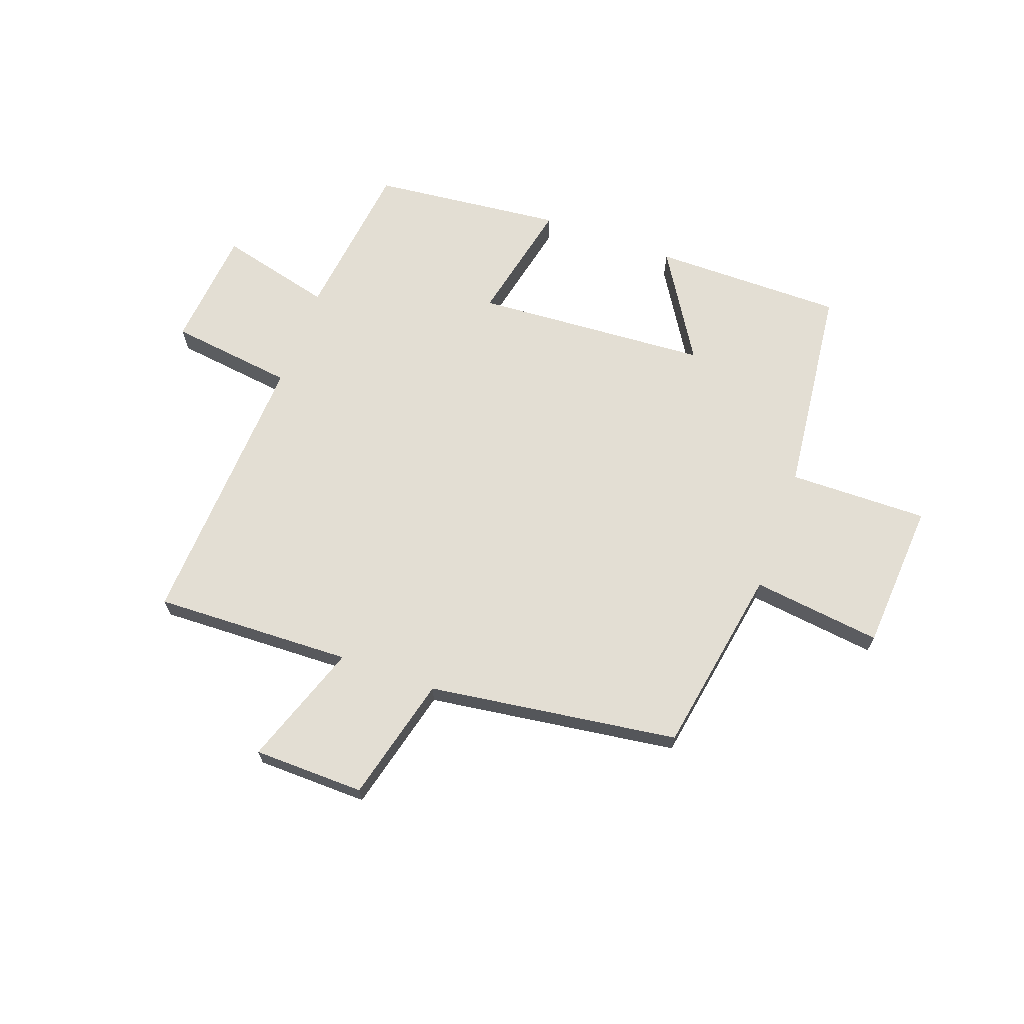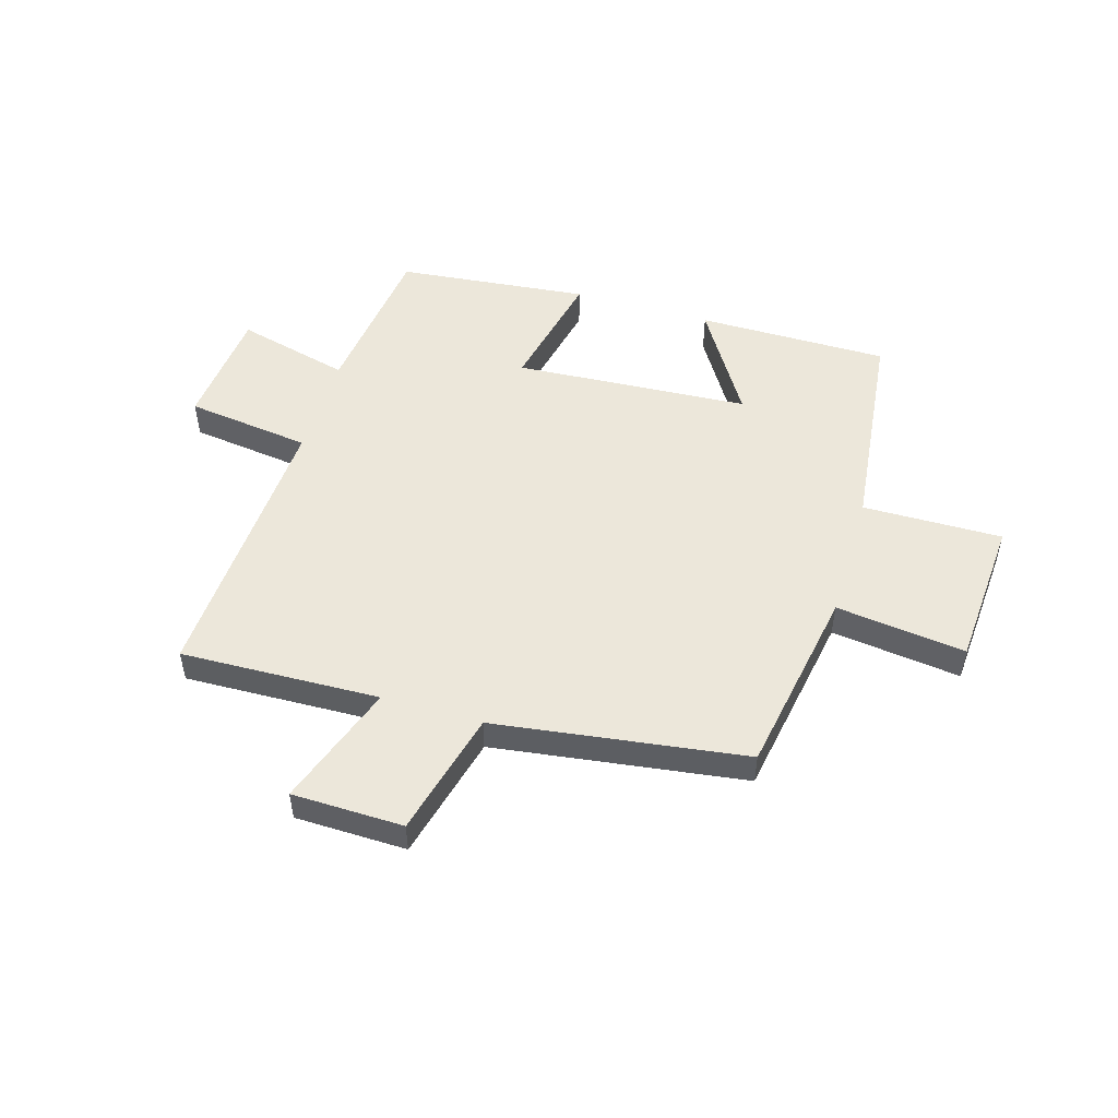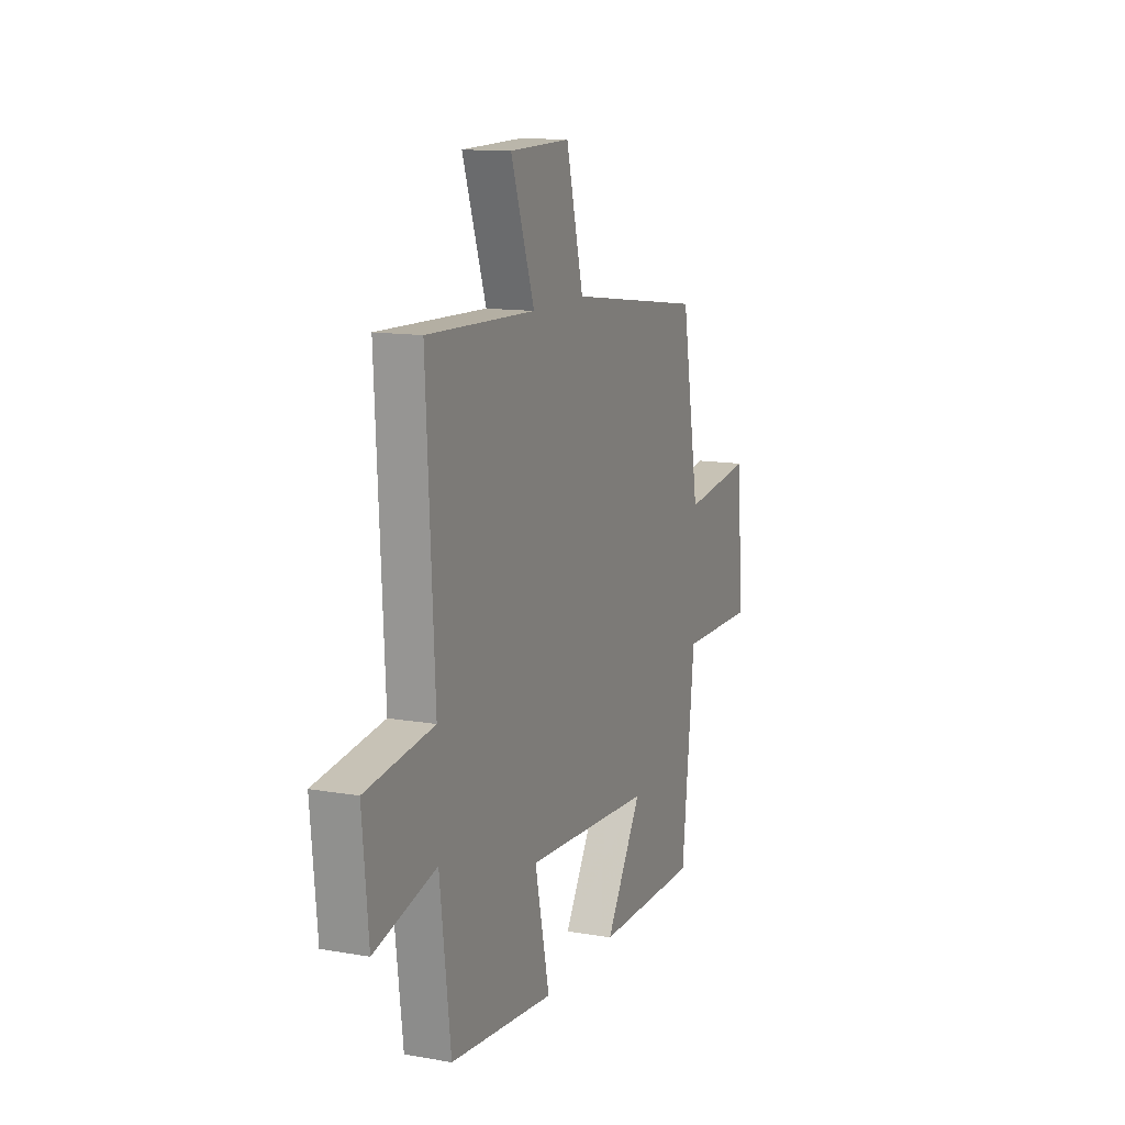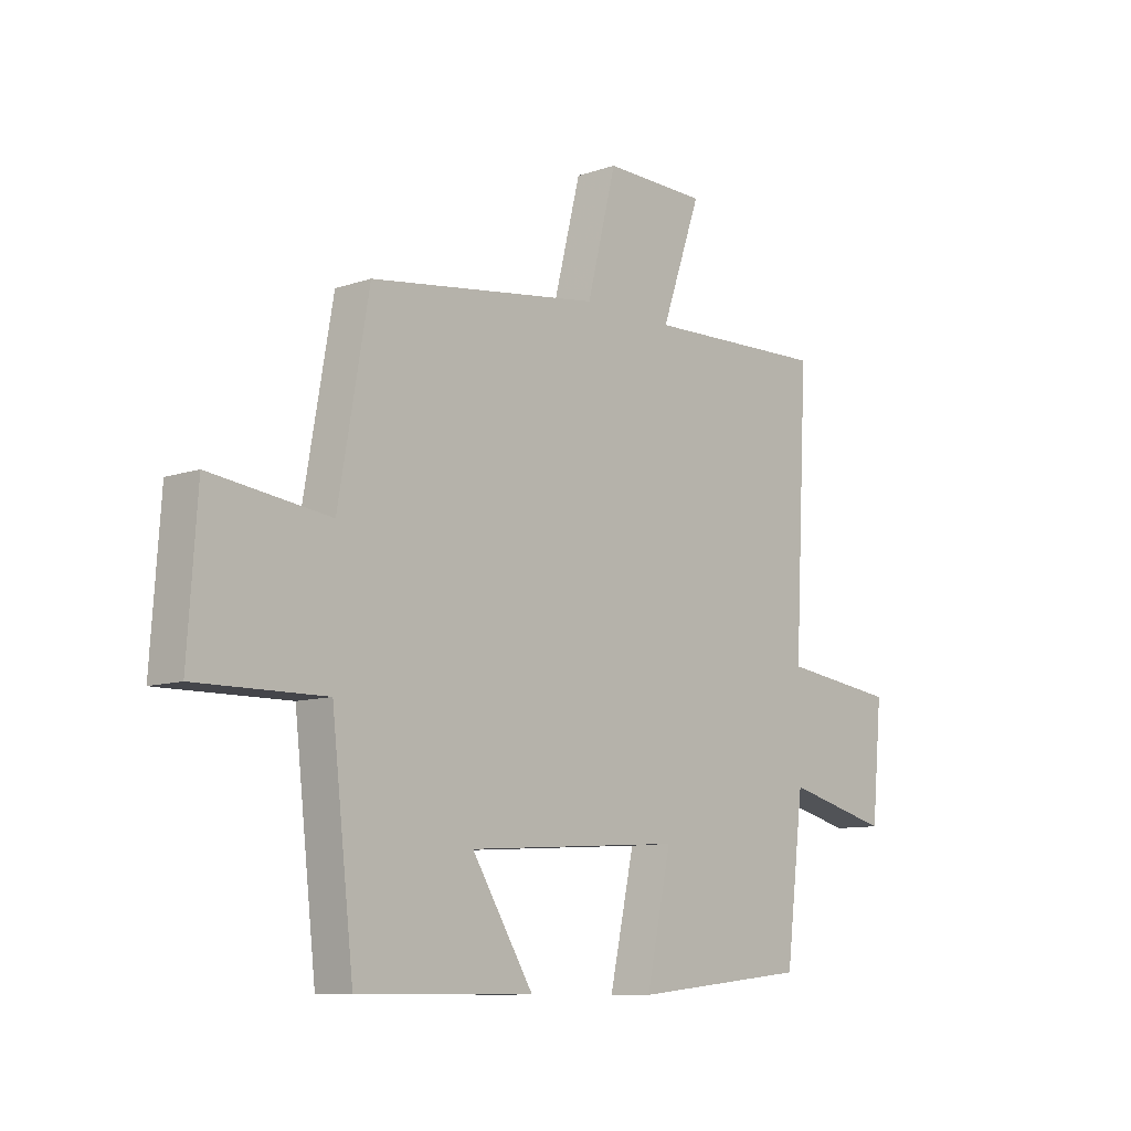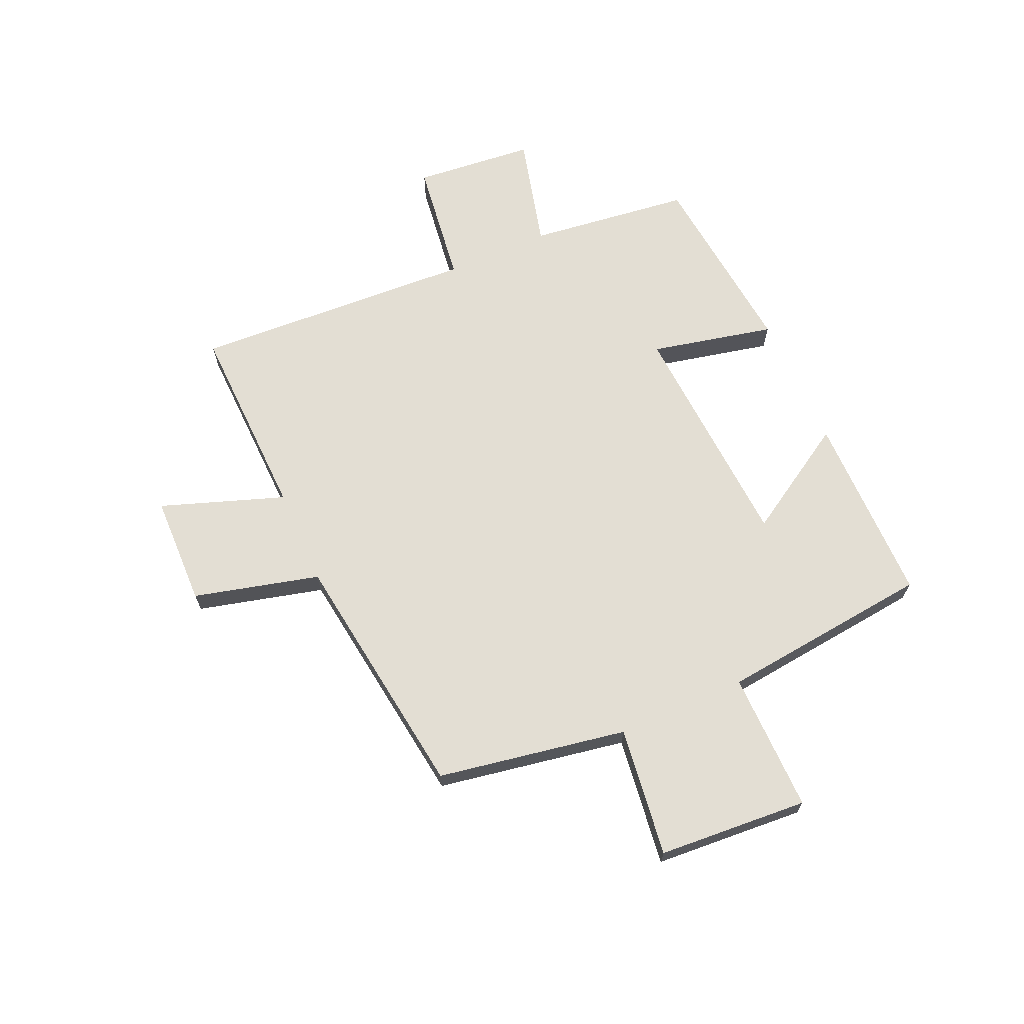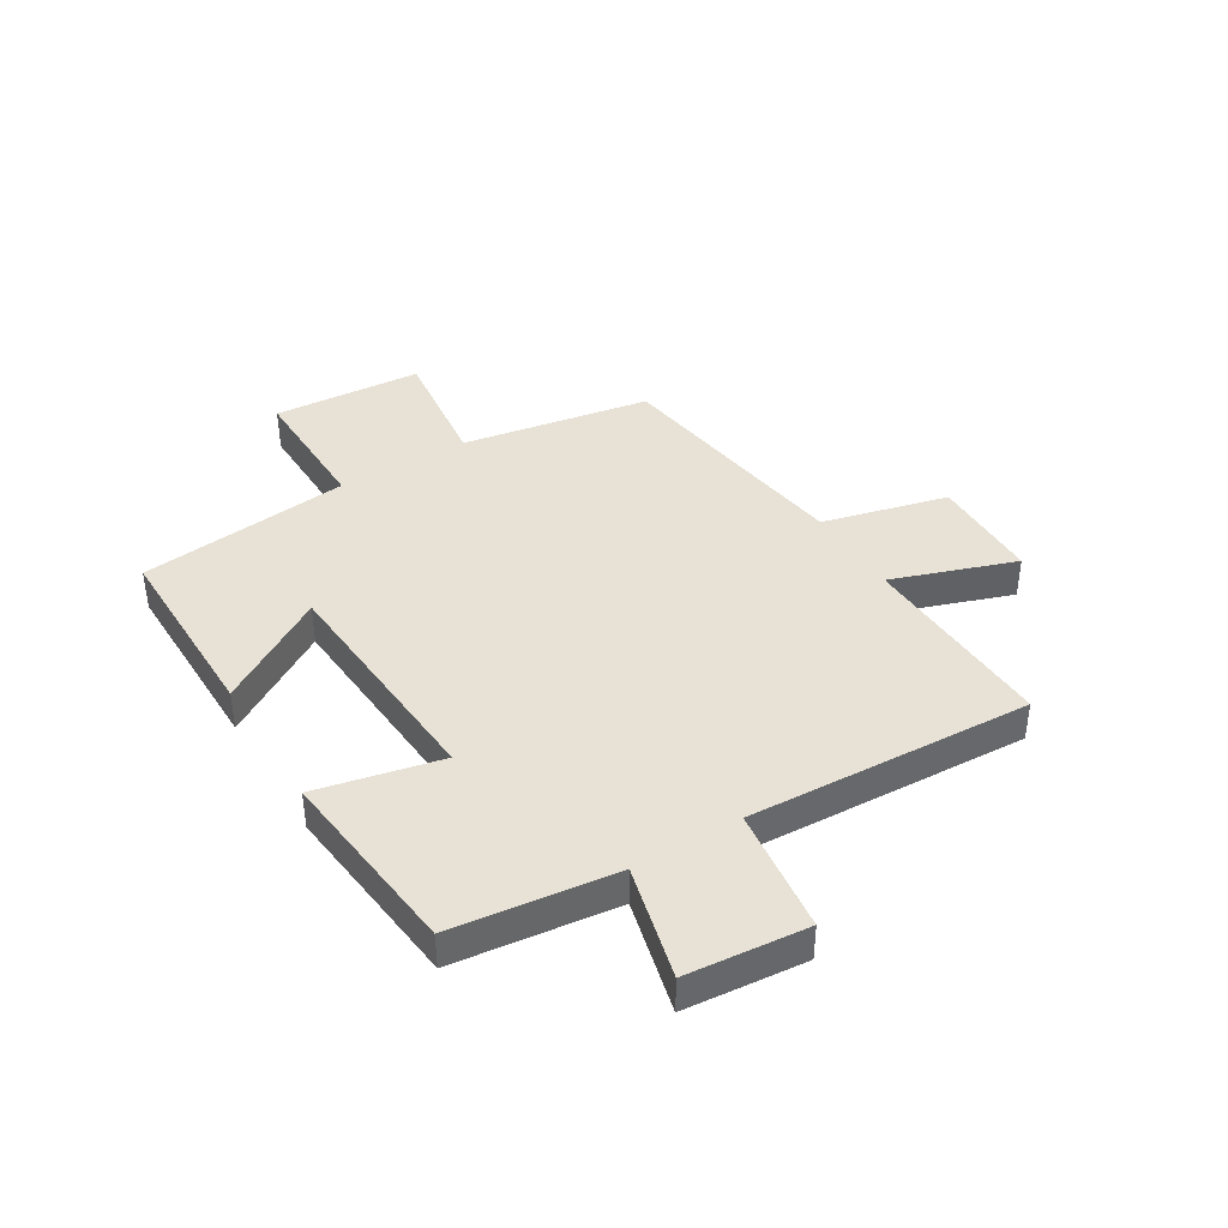
<metadata>
{"format":"obj","ext":"obj","renderer":"f3d","projection":"perspective","resolution":1024,"background":"white","views":[{"elev":67.3,"azim":19.8,"up":"+Y"},{"elev":51.0,"azim":16.5,"up":"+Y"},{"elev":12.8,"azim":-68.0,"up":"+Z"},{"elev":-9.7,"azim":131.6,"up":"+Z"},{"elev":67.2,"azim":66.2,"up":"+Y"},{"elev":40.2,"azim":-121.5,"up":"+Y"}]}
</metadata>
<code>
v 0.458 0.07 -0.5
v 0.121 0.07 -0.5
v 0.239 0.07 -0.308
v -0.175 0.07 -0.282
v -0.127 0.07 -0.5
v -0.465 0.07 -0.465
v -0.5 0.07 -0.179
v -0.7 0.07 -0.23
v -0.72 0.07 -0.018
v -0.5 0.07 0.011
v -0.526 0.07 0.511
v -0.176 0.07 0.5
v -0.252 0.07 0.717
v -0.056 0.07 0.721
v 0 0.07 0.5
v 0.442 0.07 0.439
v 0.5 0.07 0.106
v 0.728 0.07 0.135
v 0.746 0.07 -0.129
v 0.5 0.07 -0.126
v 0.458 0 -0.5
v 0.121 0 -0.5
v 0.239 0 -0.308
v -0.175 0 -0.282
v -0.127 0 -0.5
v -0.465 0 -0.465
v -0.5 0 -0.179
v -0.7 0 -0.23
v -0.72 0 -0.018
v -0.5 0 0.011
v -0.526 0 0.511
v -0.176 0 0.5
v -0.252 0 0.717
v -0.056 0 0.721
v 0 0 0.5
v 0.442 0 0.439
v 0.5 0 0.106
v 0.728 0 0.135
v 0.746 0 -0.129
v 0.5 0 -0.126
f 17 18 19 20
f 15 16 17 20
f 15 20 1
f 12 13 14 15
f 12 15 1
f 10 11 12
f 7 8 9 10
f 4 5 6 7
f 3 4 7 10
f 1 2 3
f 12 1 3
f 3 10 12
f 40 39 38 37
f 40 37 36 35
f 21 40 35
f 35 34 33 32
f 21 35 32
f 32 31 30
f 30 29 28 27
f 27 26 25 24
f 30 27 24 23
f 23 22 21
f 23 21 32
f 32 30 23
f 1 21 22 2
f 2 22 23 3
f 3 23 24 4
f 4 24 25 5
f 5 25 26 6
f 6 26 27 7
f 7 27 28 8
f 8 28 29 9
f 9 29 30 10
f 10 30 31 11
f 11 31 32 12
f 12 32 33 13
f 13 33 34 14
f 14 34 35 15
f 15 35 36 16
f 16 36 37 17
f 17 37 38 18
f 18 38 39 19
f 19 39 40 20
f 20 40 21 1

</code>
